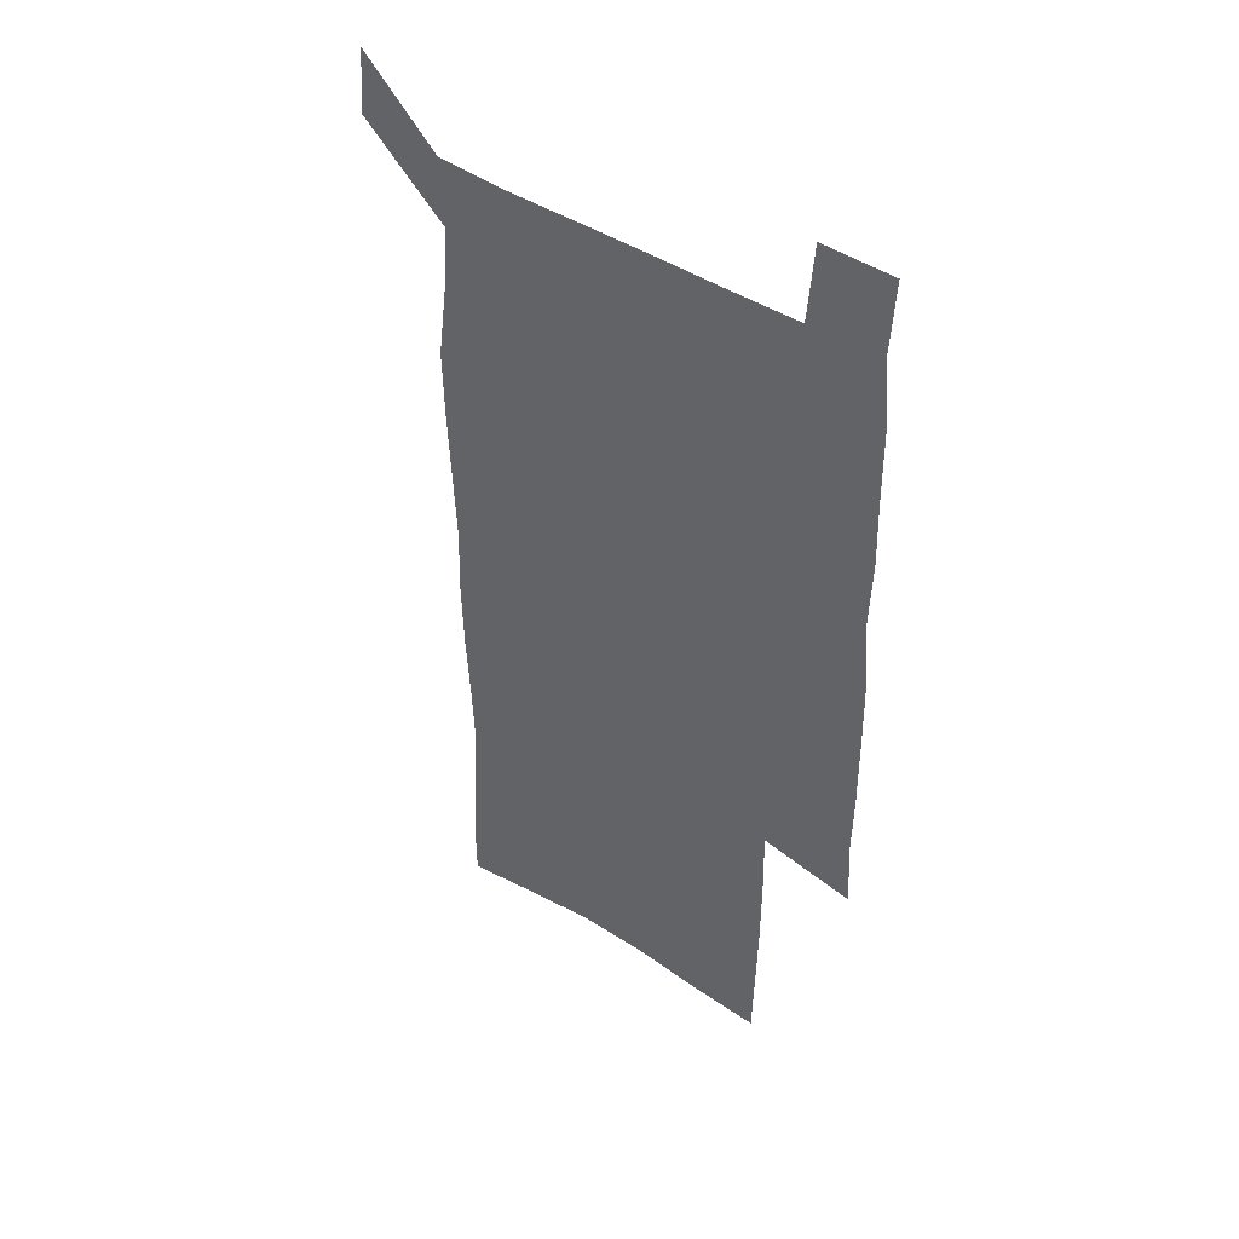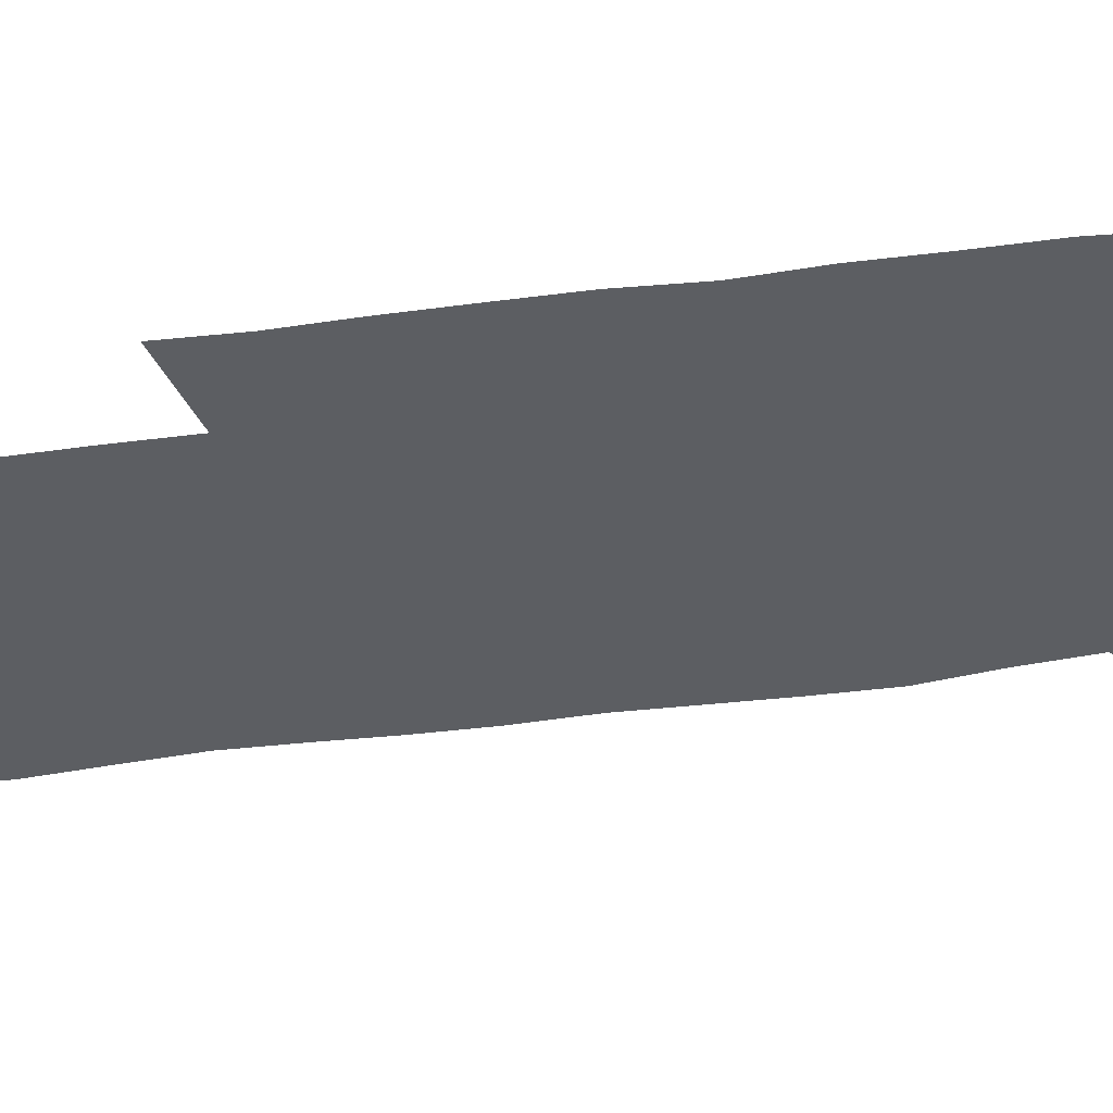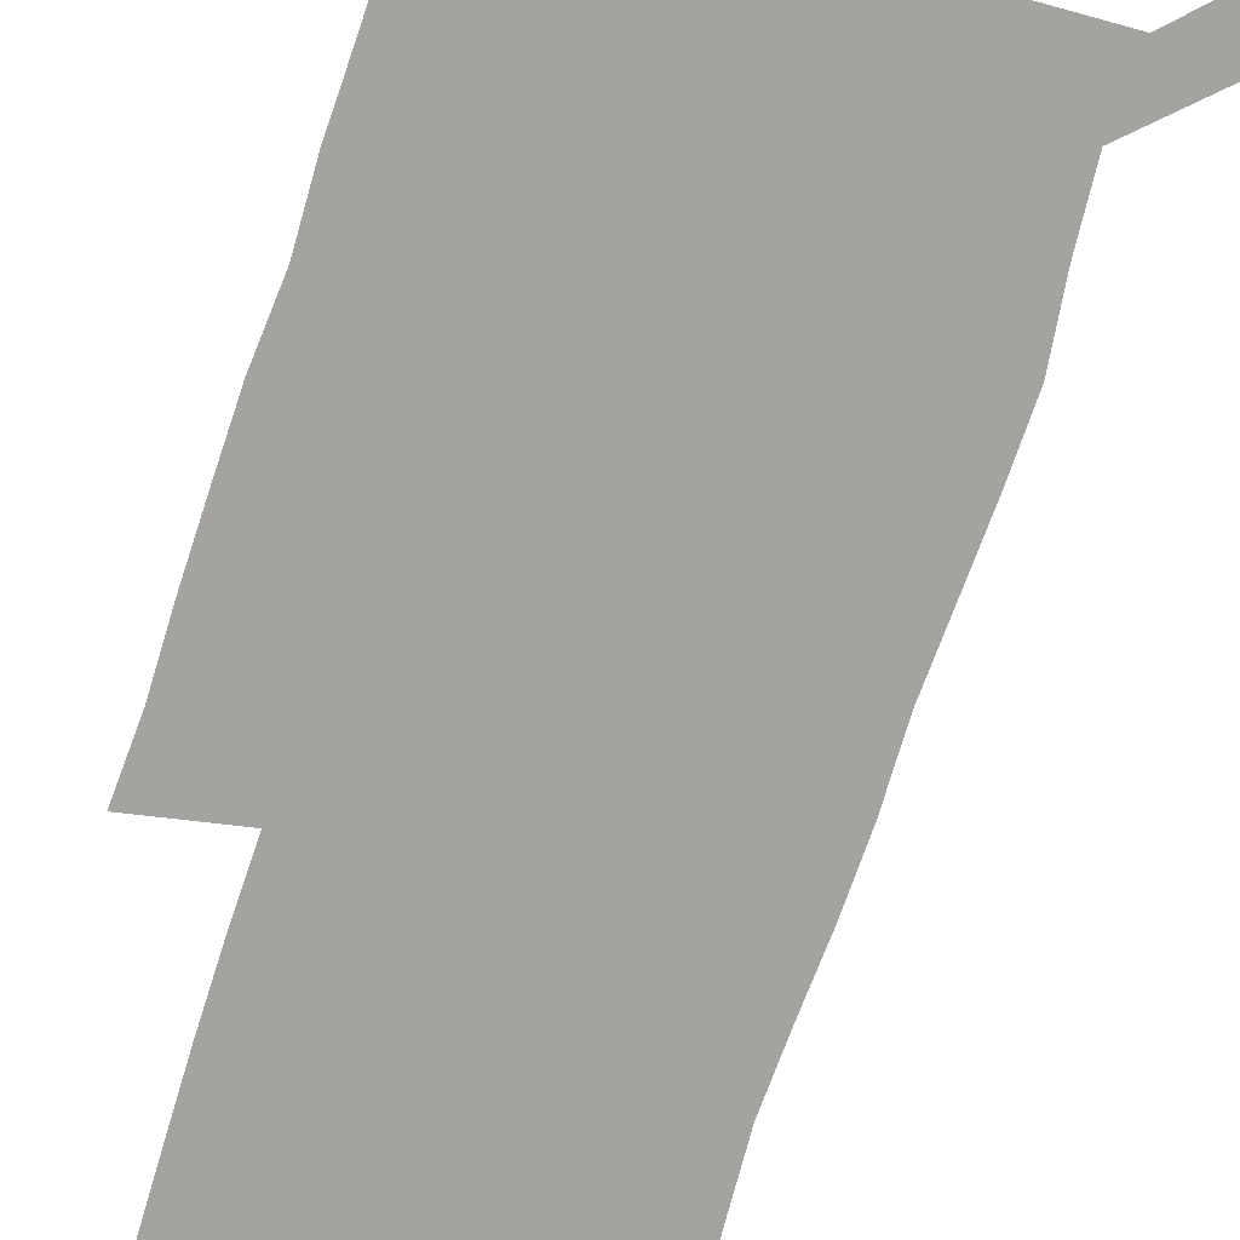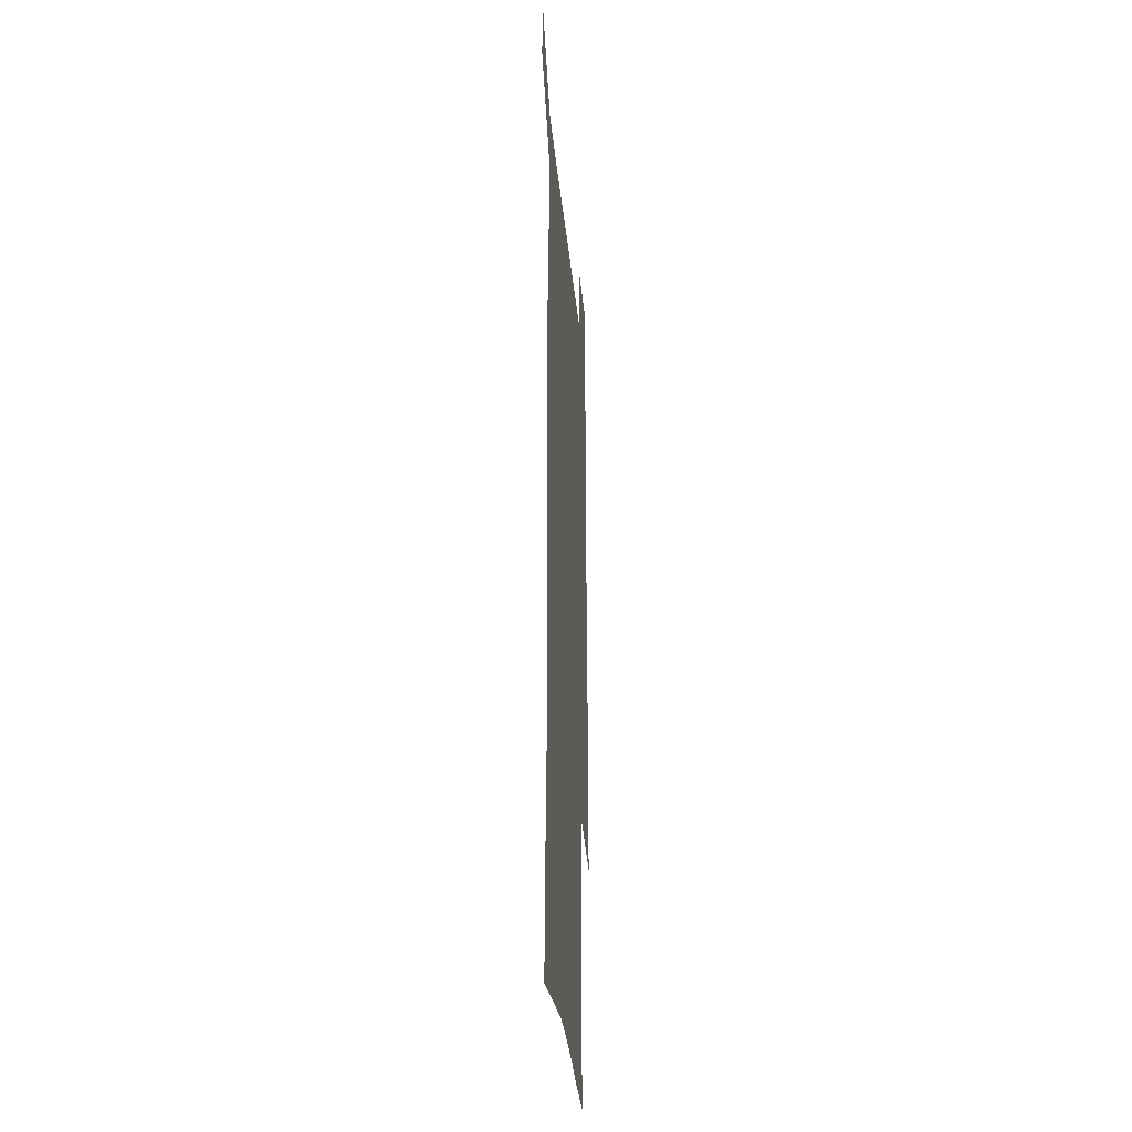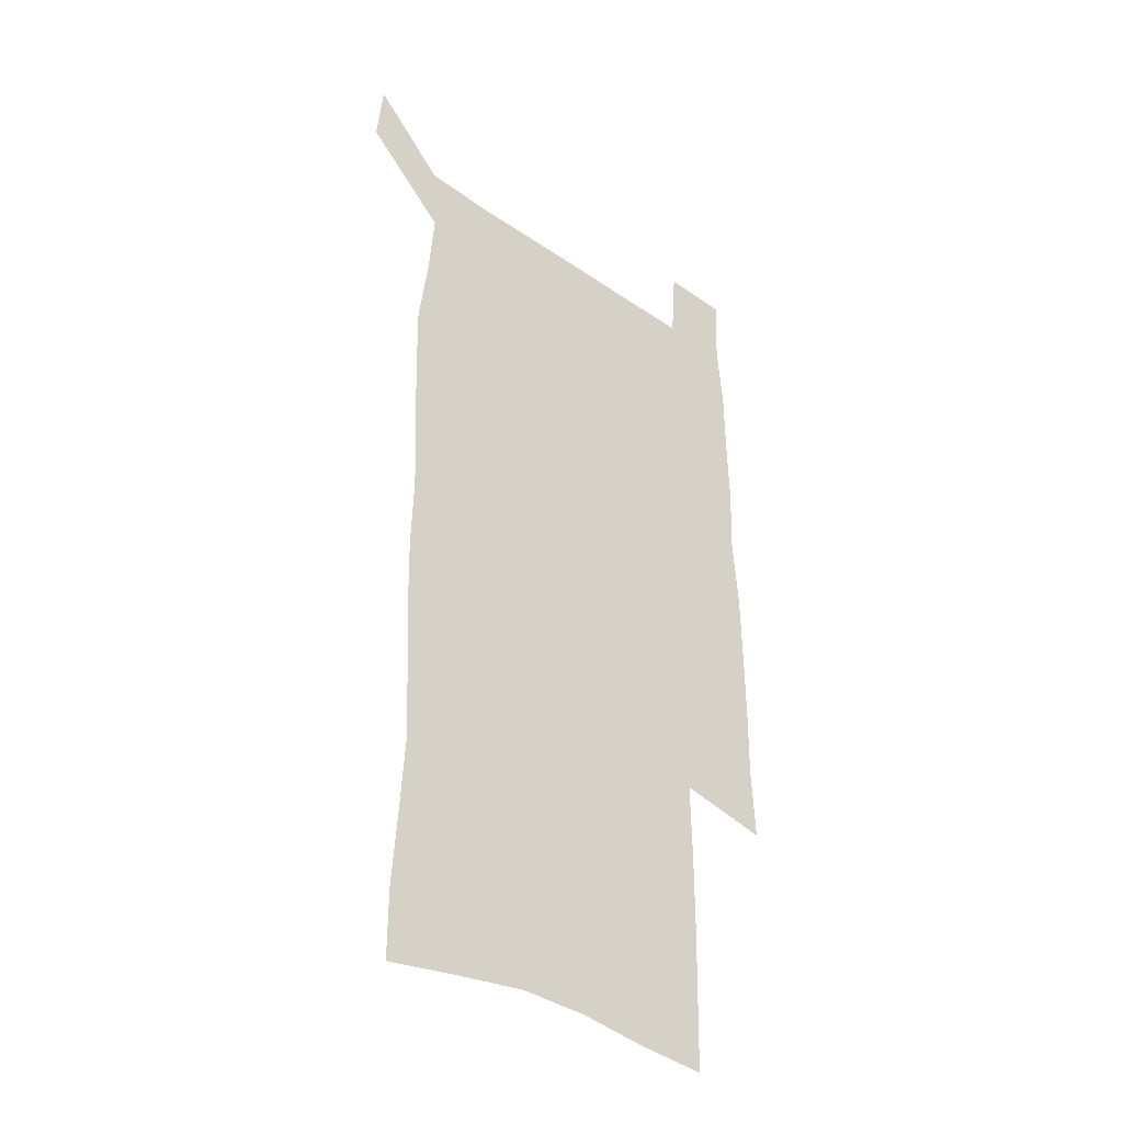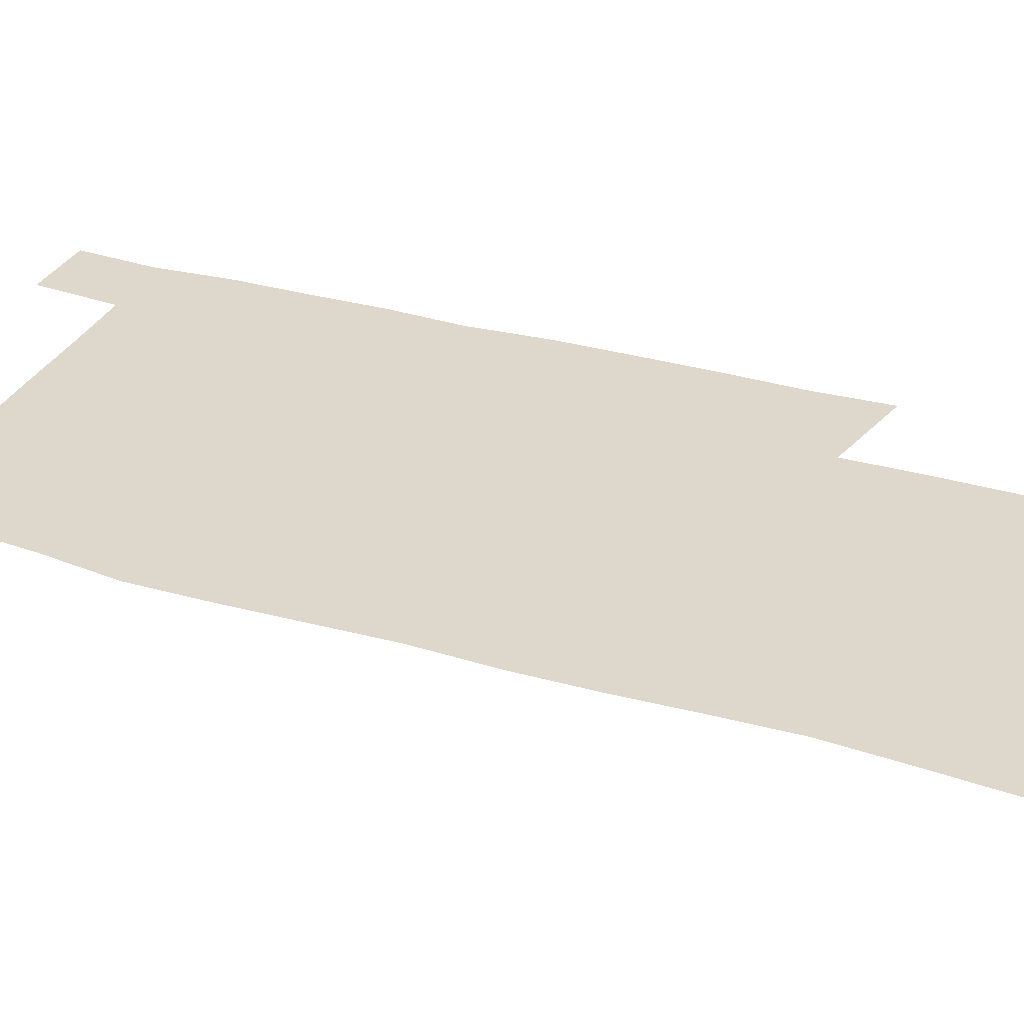
<metadata>
{"format":"obj","ext":"obj","renderer":"f3d","projection":"perspective","resolution":1024,"background":"white","views":[{"elev":46.3,"azim":36.2,"up":"+Y"},{"elev":-37.6,"azim":100.6,"up":"+Z"},{"elev":-72.9,"azim":162.2,"up":"+Z"},{"elev":-31.3,"azim":-84.8,"up":"+Y"},{"elev":-37.4,"azim":-41.6,"up":"+Y"},{"elev":31.5,"azim":-66.9,"up":"+Z"}]}
</metadata>
<code>
v 446.2 572.9 0
v 448.7 600.7 0
v 476.2 172.3 0
v 476.1 201.4 0
v 478.3 232.8 0
v 480.2 264.4 0
v 479.1 294.5 0
v 477.6 324.7 0
v 477 355.5 0
v 477.9 387.3 0
v 476.7 417.8 0
v 475.6 448.5 0
v 475.1 479 0
v 479.1 509.6 0
v 481.5 539.3 0
v 480 569 0
v 506.9 177.3 0
v 513.6 213.3 0
v 514.1 242.7 0
v 514.1 272.1 0
v 513.3 301.6 0
v 513.1 331.7 0
v 512 361.3 0
v 513.3 391.9 0
v 511.7 421.1 0
v 512.7 450.9 0
v 513 480.1 0
v 512.6 509.4 0
v 512.8 538.4 0
v 511.7 567.6 0
v 538.9 182 0
v 541.6 214.7 0
v 543.7 246.8 0
v 543.4 275.2 0
v 543.4 305.2 0
v 543 334.7 0
v 543 364.6 0
v 542.6 393.6 0
v 543.2 423.1 0
v 542.9 451.8 0
v 541.9 480.7 0
v 543.1 509.5 0
v 542.6 538.3 0
v 541.4 568 0
v 568.5 181.7 0
v 570.3 217.3 0
v 571 247.8 0
v 571.2 275 0
v 571.8 306.9 0
v 571.7 336.3 0
v 571.5 365.6 0
v 571.5 394.9 0
v 571.5 423.6 0
v 571.5 452.4 0
v 572 481.3 0
v 572 509.6 0
v 572 537.8 0
v 571.1 568.2 0
v 598.3 178.4 0
v 598.4 215.1 0
v 599.3 245.2 0
v 599.4 277 0
v 599.9 306.2 0
v 600.2 335.3 0
v 599.4 366.3 0
v 599.6 394.8 0
v 599.8 423.6 0
v 600.2 452.4 0
v 600.1 481.4 0
v 600.3 509.7 0
v 600.6 538.4 0
v 600.7 568 0
v 628 176.6 0
v 628.7 209.1 0
v 629.2 240.5 0
v 629.3 272.6 0
v 628.7 304.4 0
v 629.4 333.8 0
v 629 363.9 0
v 628.8 393.2 0
v 630.2 422.2 0
v 629.7 451.9 0
v 630.2 481 0
v 631.2 510.3 0
v 630 539.3 0
v 630.2 568.3 0
v 632.6 601.7 0
v 668.3 296.7 0
v 666.7 327.5 0
v 667 357.7 0
v 666.7 388.2 0
v 666.2 418.7 0
v 663.7 450.1 0
v 664.6 480.3 0
v 663.7 510.6 0
v 663.4 540.6 0
v 660.8 570.1 0
v 662.4 601.3 0
f 15 16 1
f 1 16 2
f 3 17 4
f 17 18 4
f 4 18 5
f 18 19 5
f 5 19 6
f 19 20 6
f 6 20 7
f 20 21 7
f 7 21 8
f 21 22 8
f 8 22 9
f 22 23 9
f 9 23 10
f 23 24 10
f 10 24 11
f 24 25 11
f 11 25 12
f 25 26 12
f 12 26 13
f 26 27 13
f 13 27 14
f 27 28 14
f 14 28 15
f 28 29 15
f 15 29 16
f 29 30 16
f 17 31 18
f 31 32 18
f 18 32 19
f 32 33 19
f 19 33 20
f 33 34 20
f 20 34 21
f 34 35 21
f 21 35 22
f 35 36 22
f 22 36 23
f 36 37 23
f 23 37 24
f 37 38 24
f 24 38 25
f 38 39 25
f 25 39 26
f 39 40 26
f 26 40 27
f 40 41 27
f 27 41 28
f 41 42 28
f 28 42 29
f 42 43 29
f 29 43 30
f 43 44 30
f 31 45 32
f 45 46 32
f 32 46 33
f 46 47 33
f 33 47 34
f 47 48 34
f 34 48 35
f 48 49 35
f 35 49 36
f 49 50 36
f 36 50 37
f 50 51 37
f 37 51 38
f 51 52 38
f 38 52 39
f 52 53 39
f 39 53 40
f 53 54 40
f 40 54 41
f 54 55 41
f 41 55 42
f 55 56 42
f 42 56 43
f 56 57 43
f 43 57 44
f 57 58 44
f 45 59 46
f 59 60 46
f 46 60 47
f 60 61 47
f 47 61 48
f 61 62 48
f 48 62 49
f 62 63 49
f 49 63 50
f 63 64 50
f 50 64 51
f 64 65 51
f 51 65 52
f 65 66 52
f 52 66 53
f 66 67 53
f 53 67 54
f 67 68 54
f 54 68 55
f 68 69 55
f 55 69 56
f 69 70 56
f 56 70 57
f 70 71 57
f 57 71 58
f 71 72 58
f 59 73 60
f 73 74 60
f 60 74 61
f 74 75 61
f 61 75 62
f 75 76 62
f 62 76 63
f 76 77 63
f 63 77 64
f 77 78 64
f 64 78 65
f 78 79 65
f 65 79 66
f 79 80 66
f 66 80 67
f 80 81 67
f 67 81 68
f 81 82 68
f 68 82 69
f 82 83 69
f 69 83 70
f 83 84 70
f 70 84 71
f 84 85 71
f 71 85 72
f 85 86 72
f 77 88 78
f 88 89 78
f 78 89 79
f 89 90 79
f 79 90 80
f 90 91 80
f 80 91 81
f 91 92 81
f 81 92 82
f 92 93 82
f 82 93 83
f 93 94 83
f 83 94 84
f 94 95 84
f 84 95 85
f 95 96 85
f 85 96 86
f 96 97 86
f 86 97 87
f 97 98 87

</code>
